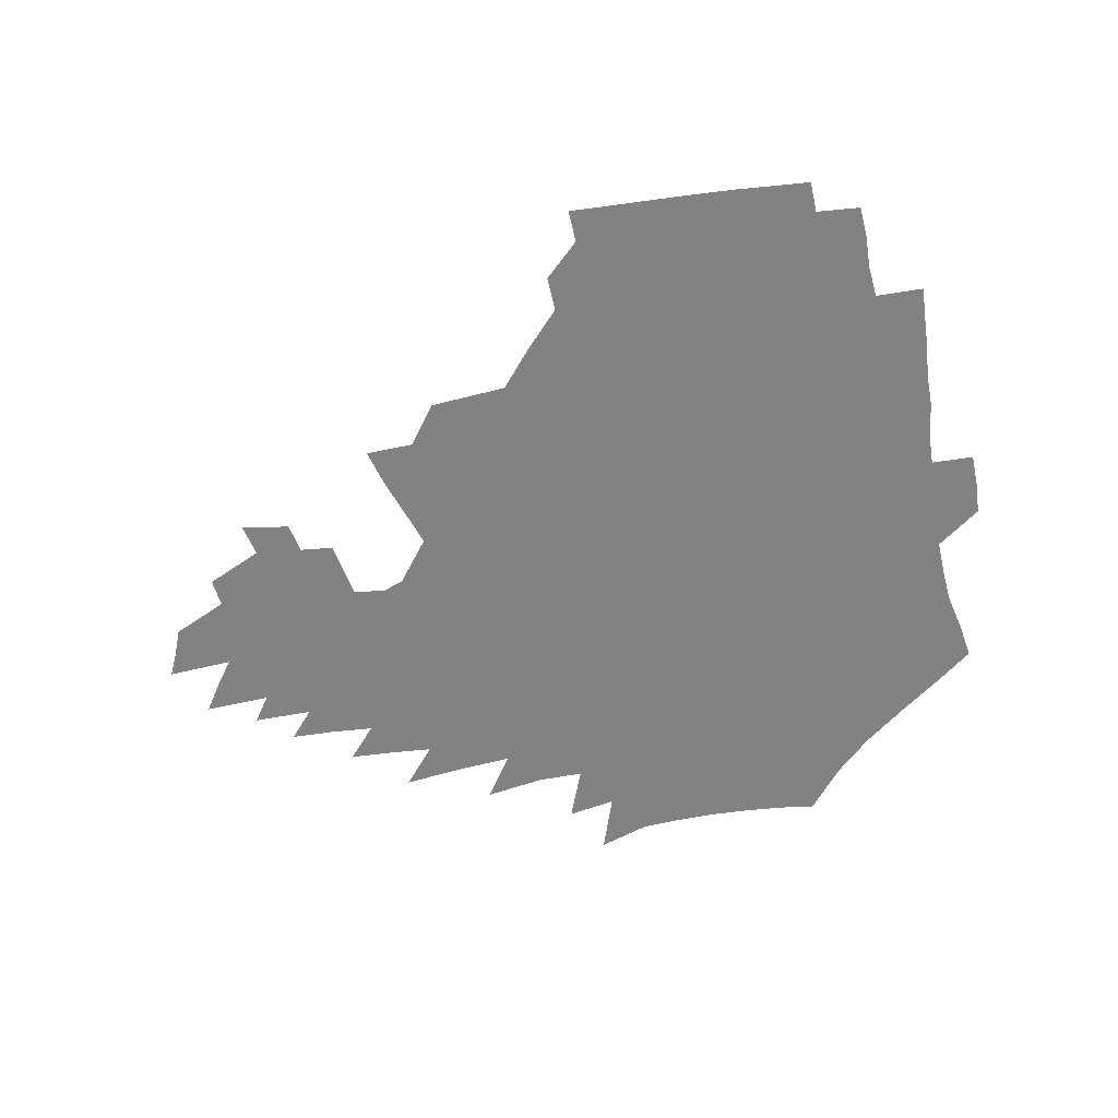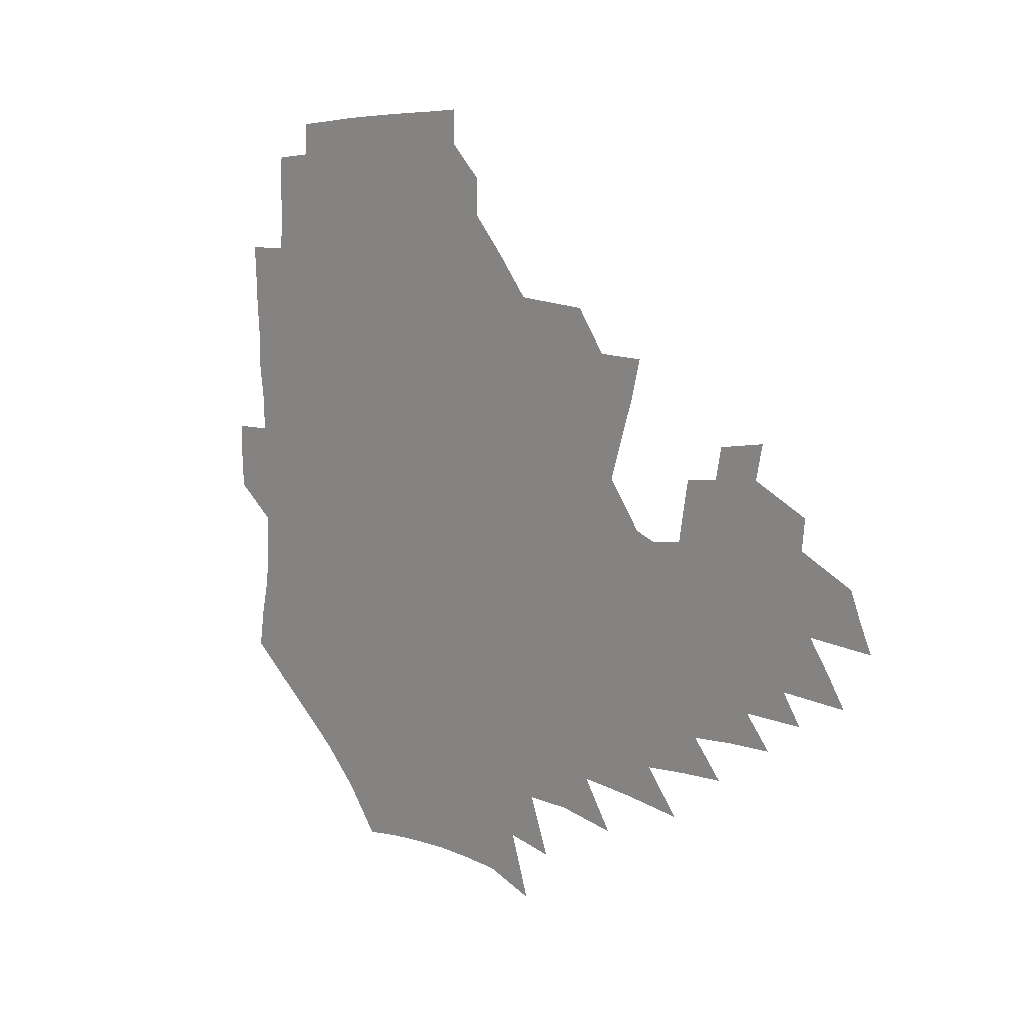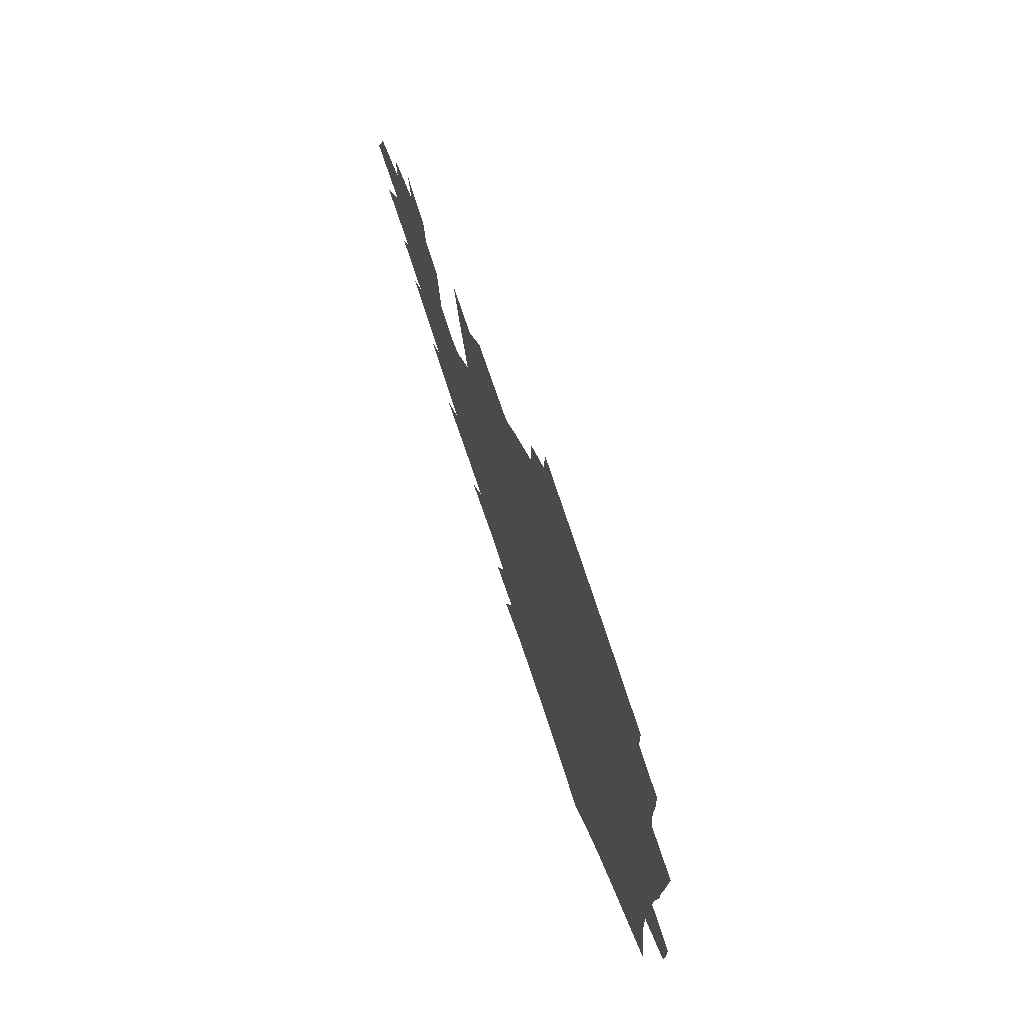
<metadata>
{"format":"obj","ext":"obj","renderer":"f3d","projection":"perspective","resolution":1024,"background":"white","views":[{"elev":-60.8,"azim":-169.0,"up":"+Z"},{"elev":10.0,"azim":48.4,"up":"+Y"},{"elev":71.4,"azim":-108.1,"up":"+Y"}]}
</metadata>
<code>
v 188 253.9 0
v 187.2 268.5 0
v 187.5 282.9 0
v 199.9 176.1 0
v 202.3 192 0
v 206.1 208.7 0
v 207.3 224.3 0
v 207.8 239.7 0
v 206.7 254.4 0
v 206.8 269.1 0
v 206.5 283.5 0
v 206 298.2 0
v 203.7 313.1 0
v 203.7 327.8 0
v 202.4 342.4 0
v 201.8 356.7 0
v 201 370.5 0
v 217.6 162.7 0
v 218.9 178.3 0
v 222.1 194.7 0
v 224.2 210.5 0
v 227.4 226.3 0
v 228.3 240.9 0
v 225.9 255.4 0
v 225.6 270 0
v 225 284.6 0
v 224.5 299.2 0
v 223.9 313.9 0
v 222.7 328.6 0
v 222.7 343.1 0
v 223.1 357.2 0
v 222.2 371.1 0
v 223.4 385.3 0
v 222.9 399.5 0
v 223.7 413.4 0
v 236.2 149 0
v 235.7 164.3 0
v 238 180.6 0
v 239.4 196.2 0
v 241 211.6 0
v 242.5 226.7 0
v 244.9 241.9 0
v 242.8 256.2 0
v 241.4 270.7 0
v 240.8 285.3 0
v 241.9 300 0
v 240.4 314.8 0
v 239.9 329.5 0
v 240.8 344.1 0
v 241 358.5 0
v 240.6 372.8 0
v 241.3 387.1 0
v 241.8 401.2 0
v 243.1 415.2 0
v 243.5 429 0
v 254.8 134.8 0
v 255.6 151.6 0
v 256 167.3 0
v 256.3 182.7 0
v 257.2 198 0
v 257.7 212.9 0
v 258.1 227.6 0
v 259.1 242.4 0
v 258.3 256.7 0
v 257.2 271.3 0
v 256.7 286 0
v 256.1 300.8 0
v 256 315.6 0
v 256.7 330.4 0
v 256.8 345 0
v 257.3 359.5 0
v 257.1 374 0
v 257.5 388.4 0
v 258.5 402.7 0
v 259.4 416.7 0
v 260.4 430.5 0
v 271.5 118.9 0
v 273.9 138.5 0
v 273.8 154.4 0
v 273.2 169.5 0
v 273.7 184.8 0
v 273.2 199.4 0
v 273.7 214.1 0
v 273.7 228.5 0
v 273.6 242.8 0
v 272.6 257.2 0
v 271.7 271.8 0
v 271 286.6 0
v 271 301.3 0
v 271 316.2 0
v 271.7 331 0
v 271.7 345.7 0
v 271.5 360.4 0
v 272.6 375 0
v 272.8 389.5 0
v 274.4 404 0
v 274.6 418 0
v 276.2 431.9 0
v 287 100 0
v 289.2 122.8 0
v 289.7 140.5 0
v 289.2 156 0
v 289.5 171.7 0
v 289 186.3 0
v 288.9 200.8 0
v 288.7 215 0
v 288.9 229.3 0
v 287.9 243.3 0
v 287 257.6 0
v 286 272.3 0
v 286 286.9 0
v 285.7 301.7 0
v 285.8 316.6 0
v 286.2 331.4 0
v 286.5 346.3 0
v 287.1 361.1 0
v 287.3 375.8 0
v 288.4 390.6 0
v 288.8 404.9 0
v 289.8 419.1 0
v 290.4 432.9 0
v 304.2 102.5 0
v 305.1 125.3 0
v 304.7 142.2 0
v 304.1 157.6 0
v 303.9 173 0
v 303.6 187.6 0
v 302.9 201.5 0
v 303.4 216 0
v 303.6 229.9 0
v 302.4 243.7 0
v 301.2 257.9 0
v 300.4 272.5 0
v 300.4 287.1 0
v 300.1 302.1 0
v 300.6 316.9 0
v 300.6 331.8 0
v 301.2 346.7 0
v 301.7 361.5 0
v 302.1 376.3 0
v 302.9 391.1 0
v 303.1 405.5 0
v 304.2 419.9 0
v 304.8 433.7 0
v 321.2 103.9 0
v 320.2 125.8 0
v 319.2 142.9 0
v 318.4 158.9 0
v 317.9 174.3 0
v 317.4 188.7 0
v 317.1 202.8 0
v 317.1 216.8 0
v 317.3 230.4 0
v 316.5 243.8 0
v 315.5 257.8 0
v 314.7 272.6 0
v 314.4 287.4 0
v 314.4 302.3 0
v 314.8 317.1 0
v 315.2 332 0
v 315.7 346.8 0
v 316.3 361.7 0
v 316.8 376.6 0
v 317.5 391.7 0
v 318.1 406.2 0
v 318.6 420.5 0
v 319.2 434.5 0
v 338.1 104.8 0
v 335.4 125.9 0
v 333.8 142.9 0
v 332.5 159.5 0
v 331.5 175.2 0
v 330.8 189.4 0
v 330.4 203.5 0
v 330.1 217.1 0
v 330.1 230.8 0
v 329.7 244 0
v 329.3 257.6 0
v 328.6 272.5 0
v 328.3 287.9 0
v 328.6 302.3 0
v 329.2 316.9 0
v 329.8 331.9 0
v 330.5 346.9 0
v 331.1 361.8 0
v 331.8 376.8 0
v 332.3 391.9 0
v 332.9 406.5 0
v 333.4 421 0
v 333.8 435.2 0
v 355.3 104.6 0
v 351.2 125.7 0
v 348.5 143.5 0
v 346.7 159.5 0
v 345.1 175.5 0
v 344.1 189.9 0
v 343.4 203.9 0
v 343 217.8 0
v 342.7 231.1 0
v 342.6 244.2 0
v 342.4 257.7 0
v 342.3 272.2 0
v 342.2 287.4 0
v 342.8 301.9 0
v 343.6 316.6 0
v 344.6 331.4 0
v 345.3 346.5 0
v 346.3 361.5 0
v 347.2 376.7 0
v 347.8 391.8 0
v 347.9 407 0
v 348.6 421.6 0
v 349.1 436.1 0
v 373 103.7 0
v 367.8 125.1 0
v 363.7 143.8 0
v 361 160 0
v 358.6 176.1 0
v 357.6 189.9 0
v 356.5 204.2 0
v 355.7 218.1 0
v 355.3 231.5 0
v 355.3 244.3 0
v 355.4 257.6 0
v 355.7 271.8 0
v 356.3 286.2 0
v 357.1 300.9 0
v 358.2 315.6 0
v 359.4 330.8 0
v 360.6 345.8 0
v 361.8 361 0
v 362.9 376.3 0
v 363.7 391.7 0
v 364.2 407.1 0
v 395.8 96.38 0
v 386.8 122.4 0
v 379.6 144.3 0
v 375.8 160.5 0
v 372.9 176.1 0
v 370.6 191.1 0
v 369.6 204.6 0
v 368.3 218.7 0
v 367.7 231.7 0
v 367.6 244.5 0
v 368.2 257.4 0
v 369 271.1 0
v 370 285 0
v 371.2 299.4 0
v 372.7 314.4 0
v 374.3 329.7 0
v 376 344.8 0
v 377.5 360 0
v 379.1 375.5 0
v 408.6 118.7 0
v 399.3 142.4 0
v 391.3 161.1 0
v 387.6 176.3 0
v 385 190.8 0
v 382.6 205.2 0
v 380.7 219.1 0
v 380 231.9 0
v 380.1 244.4 0
v 380.8 257.1 0
v 381.9 270.2 0
v 383.2 283.8 0
v 385.1 298.1 0
v 387.1 313 0
v 389.2 328.2 0
v 391.3 343.3 0
v 393.6 358.6 0
v 419.8 142.5 0
v 410.4 160.1 0
v 405.4 174.9 0
v 401.6 189.5 0
v 397.5 204.4 0
v 394.9 218.3 0
v 394.6 231 0
v 393.8 244 0
v 393.9 256.7 0
v 395.1 269.6 0
v 396.9 282.9 0
v 398.9 296.7 0
v 401.6 311.5 0
v 404 326.3 0
v 406.9 341.6 0
v 410.7 357.5 0
v 447 138.4 0
v 433.5 158.3 0
v 423.9 174.2 0
v 420.1 188 0
v 414.2 203.1 0
v 409 218 0
v 408.3 230.6 0
v 407.8 243.3 0
v 408.5 255.9 0
v 409.4 268.7 0
v 410.7 281.7 0
v 413.1 295.1 0
v 416.8 309.6 0
v 419.5 324.5 0
v 423.2 340 0
v 428 356.4 0
v 458.1 156.6 0
v 448.1 172 0
v 441.1 186.2 0
v 433.5 201.2 0
v 425.6 216.9 0
v 422.6 229.9 0
v 421.6 242.5 0
v 422.9 254.6 0
v 423.8 267.1 0
v 425.1 279.8 0
v 429 292.7 0
v 433 307.3 0
v 437 322.8 0
v 441.3 338.7 0
v 485.6 153.7 0
v 470.7 171.3 0
v 460.9 185.7 0
v 454.1 199.2 0
v 445 214.7 0
v 439.5 228.4 0
v 437.9 240.7 0
v 438.7 252.6 0
v 439.3 264.7 0
v 442.8 276.3 0
v 447.3 288 0
v 452.8 304.4 0
v 458.6 321.5 0
v 463 338.3 0
v 489.9 173.1 0
v 478.9 187.1 0
v 470.3 200.4 0
v 464 213.2 0
v 456.7 227.1 0
v 453.5 239.1 0
v 455.1 249.7 0
v 457.6 259.9 0
v 462.5 268.6 0
v 509.9 174.3 0
v 496.6 189.2 0
v 487.1 202 0
v 477.8 215 0
v 472.1 226.8 0
v 468.2 238 0
v 467.5 248 0
v 468.8 257 0
v 472.2 265.1 0
v 515.3 190.8 0
v 506.1 203 0
v 498.5 214.9 0
v 491.5 226.3 0
v 487.5 237 0
v 484.7 247.2 0
v 484.3 256.9 0
v 486.3 267.3 0
v 488.3 279.6 0
v 490.7 292.7 0
v 535.7 191.7 0
v 524.3 204.7 0
v 520.1 215.7 0
v 512.6 227.1 0
v 508.5 238 0
v 506.4 248.9 0
v 505.4 259.9 0
v 503.8 270.8 0
v 504 282.2 0
v 505.7 294.5 0
v 508.3 307.8 0
v 551.3 204.7 0
v 543.1 216.7 0
v 537.1 228.1 0
v 531.9 239.4 0
v 529.4 250.4 0
v 527.4 261.6 0
v 525.9 273 0
v 526.8 284.9 0
v 526.8 296.9 0
v 529.9 311.3 0
v 573.1 215.5 0
v 564.8 228 0
v 555.8 240.4 0
v 553.2 251.2 0
v 551.1 262.1 0
v 550.7 272.9 0
v 552 285.6 0
v 585.4 238.8 0
v 579.9 250.4 0
v 575.2 261.7 0
f 8 9 1
f 1 9 2
f 9 10 2
f 2 10 3
f 10 11 3
f 18 19 4
f 4 19 5
f 19 20 5
f 5 20 6
f 20 21 6
f 6 21 7
f 21 22 7
f 7 22 8
f 22 23 8
f 8 23 9
f 23 24 9
f 9 24 10
f 24 25 10
f 10 25 11
f 25 26 11
f 11 26 12
f 26 27 12
f 12 27 13
f 27 28 13
f 13 28 14
f 28 29 14
f 14 29 15
f 29 30 15
f 15 30 16
f 30 31 16
f 16 31 17
f 31 32 17
f 36 37 18
f 18 37 19
f 37 38 19
f 19 38 20
f 38 39 20
f 20 39 21
f 39 40 21
f 21 40 22
f 40 41 22
f 22 41 23
f 41 42 23
f 23 42 24
f 42 43 24
f 24 43 25
f 43 44 25
f 25 44 26
f 44 45 26
f 26 45 27
f 45 46 27
f 27 46 28
f 46 47 28
f 28 47 29
f 47 48 29
f 29 48 30
f 48 49 30
f 30 49 31
f 49 50 31
f 31 50 32
f 50 51 32
f 32 51 33
f 51 52 33
f 33 52 34
f 52 53 34
f 34 53 35
f 53 54 35
f 56 57 36
f 36 57 37
f 57 58 37
f 37 58 38
f 58 59 38
f 38 59 39
f 59 60 39
f 39 60 40
f 60 61 40
f 40 61 41
f 61 62 41
f 41 62 42
f 62 63 42
f 42 63 43
f 63 64 43
f 43 64 44
f 64 65 44
f 44 65 45
f 65 66 45
f 45 66 46
f 66 67 46
f 46 67 47
f 67 68 47
f 47 68 48
f 68 69 48
f 48 69 49
f 69 70 49
f 49 70 50
f 70 71 50
f 50 71 51
f 71 72 51
f 51 72 52
f 72 73 52
f 52 73 53
f 73 74 53
f 53 74 54
f 74 75 54
f 54 75 55
f 75 76 55
f 77 78 56
f 56 78 57
f 78 79 57
f 57 79 58
f 79 80 58
f 58 80 59
f 80 81 59
f 59 81 60
f 81 82 60
f 60 82 61
f 82 83 61
f 61 83 62
f 83 84 62
f 62 84 63
f 84 85 63
f 63 85 64
f 85 86 64
f 64 86 65
f 86 87 65
f 65 87 66
f 87 88 66
f 66 88 67
f 88 89 67
f 67 89 68
f 89 90 68
f 68 90 69
f 90 91 69
f 69 91 70
f 91 92 70
f 70 92 71
f 92 93 71
f 71 93 72
f 93 94 72
f 72 94 73
f 94 95 73
f 73 95 74
f 95 96 74
f 74 96 75
f 96 97 75
f 75 97 76
f 97 98 76
f 99 100 77
f 77 100 78
f 100 101 78
f 78 101 79
f 101 102 79
f 79 102 80
f 102 103 80
f 80 103 81
f 103 104 81
f 81 104 82
f 104 105 82
f 82 105 83
f 105 106 83
f 83 106 84
f 106 107 84
f 84 107 85
f 107 108 85
f 85 108 86
f 108 109 86
f 86 109 87
f 109 110 87
f 87 110 88
f 110 111 88
f 88 111 89
f 111 112 89
f 89 112 90
f 112 113 90
f 90 113 91
f 113 114 91
f 91 114 92
f 114 115 92
f 92 115 93
f 115 116 93
f 93 116 94
f 116 117 94
f 94 117 95
f 117 118 95
f 95 118 96
f 118 119 96
f 96 119 97
f 119 120 97
f 97 120 98
f 120 121 98
f 99 122 100
f 122 123 100
f 100 123 101
f 123 124 101
f 101 124 102
f 124 125 102
f 102 125 103
f 125 126 103
f 103 126 104
f 126 127 104
f 104 127 105
f 127 128 105
f 105 128 106
f 128 129 106
f 106 129 107
f 129 130 107
f 107 130 108
f 130 131 108
f 108 131 109
f 131 132 109
f 109 132 110
f 132 133 110
f 110 133 111
f 133 134 111
f 111 134 112
f 134 135 112
f 112 135 113
f 135 136 113
f 113 136 114
f 136 137 114
f 114 137 115
f 137 138 115
f 115 138 116
f 138 139 116
f 116 139 117
f 139 140 117
f 117 140 118
f 140 141 118
f 118 141 119
f 141 142 119
f 119 142 120
f 142 143 120
f 120 143 121
f 143 144 121
f 122 145 123
f 145 146 123
f 123 146 124
f 146 147 124
f 124 147 125
f 147 148 125
f 125 148 126
f 148 149 126
f 126 149 127
f 149 150 127
f 127 150 128
f 150 151 128
f 128 151 129
f 151 152 129
f 129 152 130
f 152 153 130
f 130 153 131
f 153 154 131
f 131 154 132
f 154 155 132
f 132 155 133
f 155 156 133
f 133 156 134
f 156 157 134
f 134 157 135
f 157 158 135
f 135 158 136
f 158 159 136
f 136 159 137
f 159 160 137
f 137 160 138
f 160 161 138
f 138 161 139
f 161 162 139
f 139 162 140
f 162 163 140
f 140 163 141
f 163 164 141
f 141 164 142
f 164 165 142
f 142 165 143
f 165 166 143
f 143 166 144
f 166 167 144
f 145 168 146
f 168 169 146
f 146 169 147
f 169 170 147
f 147 170 148
f 170 171 148
f 148 171 149
f 171 172 149
f 149 172 150
f 172 173 150
f 150 173 151
f 173 174 151
f 151 174 152
f 174 175 152
f 152 175 153
f 175 176 153
f 153 176 154
f 176 177 154
f 154 177 155
f 177 178 155
f 155 178 156
f 178 179 156
f 156 179 157
f 179 180 157
f 157 180 158
f 180 181 158
f 158 181 159
f 181 182 159
f 159 182 160
f 182 183 160
f 160 183 161
f 183 184 161
f 161 184 162
f 184 185 162
f 162 185 163
f 185 186 163
f 163 186 164
f 186 187 164
f 164 187 165
f 187 188 165
f 165 188 166
f 188 189 166
f 166 189 167
f 189 190 167
f 168 191 169
f 191 192 169
f 169 192 170
f 192 193 170
f 170 193 171
f 193 194 171
f 171 194 172
f 194 195 172
f 172 195 173
f 195 196 173
f 173 196 174
f 196 197 174
f 174 197 175
f 197 198 175
f 175 198 176
f 198 199 176
f 176 199 177
f 199 200 177
f 177 200 178
f 200 201 178
f 178 201 179
f 201 202 179
f 179 202 180
f 202 203 180
f 180 203 181
f 203 204 181
f 181 204 182
f 204 205 182
f 182 205 183
f 205 206 183
f 183 206 184
f 206 207 184
f 184 207 185
f 207 208 185
f 185 208 186
f 208 209 186
f 186 209 187
f 209 210 187
f 187 210 188
f 210 211 188
f 188 211 189
f 211 212 189
f 189 212 190
f 212 213 190
f 191 214 192
f 214 215 192
f 192 215 193
f 215 216 193
f 193 216 194
f 216 217 194
f 194 217 195
f 217 218 195
f 195 218 196
f 218 219 196
f 196 219 197
f 219 220 197
f 197 220 198
f 220 221 198
f 198 221 199
f 221 222 199
f 199 222 200
f 222 223 200
f 200 223 201
f 223 224 201
f 201 224 202
f 224 225 202
f 202 225 203
f 225 226 203
f 203 226 204
f 226 227 204
f 204 227 205
f 227 228 205
f 205 228 206
f 228 229 206
f 206 229 207
f 229 230 207
f 207 230 208
f 230 231 208
f 208 231 209
f 231 232 209
f 209 232 210
f 232 233 210
f 210 233 211
f 233 234 211
f 211 234 212
f 214 235 215
f 235 236 215
f 215 236 216
f 236 237 216
f 216 237 217
f 237 238 217
f 217 238 218
f 238 239 218
f 218 239 219
f 239 240 219
f 219 240 220
f 240 241 220
f 220 241 221
f 241 242 221
f 221 242 222
f 242 243 222
f 222 243 223
f 243 244 223
f 223 244 224
f 244 245 224
f 224 245 225
f 245 246 225
f 225 246 226
f 246 247 226
f 226 247 227
f 247 248 227
f 227 248 228
f 248 249 228
f 228 249 229
f 249 250 229
f 229 250 230
f 250 251 230
f 230 251 231
f 251 252 231
f 231 252 232
f 252 253 232
f 232 253 233
f 236 254 237
f 254 255 237
f 237 255 238
f 255 256 238
f 238 256 239
f 256 257 239
f 239 257 240
f 257 258 240
f 240 258 241
f 258 259 241
f 241 259 242
f 259 260 242
f 242 260 243
f 260 261 243
f 243 261 244
f 261 262 244
f 244 262 245
f 262 263 245
f 245 263 246
f 263 264 246
f 246 264 247
f 264 265 247
f 247 265 248
f 265 266 248
f 248 266 249
f 266 267 249
f 249 267 250
f 267 268 250
f 250 268 251
f 268 269 251
f 251 269 252
f 269 270 252
f 252 270 253
f 255 271 256
f 271 272 256
f 256 272 257
f 272 273 257
f 257 273 258
f 273 274 258
f 258 274 259
f 274 275 259
f 259 275 260
f 275 276 260
f 260 276 261
f 276 277 261
f 261 277 262
f 277 278 262
f 262 278 263
f 278 279 263
f 263 279 264
f 279 280 264
f 264 280 265
f 280 281 265
f 265 281 266
f 281 282 266
f 266 282 267
f 282 283 267
f 267 283 268
f 283 284 268
f 268 284 269
f 284 285 269
f 269 285 270
f 285 286 270
f 271 287 272
f 287 288 272
f 272 288 273
f 288 289 273
f 273 289 274
f 289 290 274
f 274 290 275
f 290 291 275
f 275 291 276
f 291 292 276
f 276 292 277
f 292 293 277
f 277 293 278
f 293 294 278
f 278 294 279
f 294 295 279
f 279 295 280
f 295 296 280
f 280 296 281
f 296 297 281
f 281 297 282
f 297 298 282
f 282 298 283
f 298 299 283
f 283 299 284
f 299 300 284
f 284 300 285
f 300 301 285
f 285 301 286
f 301 302 286
f 288 303 289
f 303 304 289
f 289 304 290
f 304 305 290
f 290 305 291
f 305 306 291
f 291 306 292
f 306 307 292
f 292 307 293
f 307 308 293
f 293 308 294
f 308 309 294
f 294 309 295
f 309 310 295
f 295 310 296
f 310 311 296
f 296 311 297
f 311 312 297
f 297 312 298
f 312 313 298
f 298 313 299
f 313 314 299
f 299 314 300
f 314 315 300
f 300 315 301
f 315 316 301
f 301 316 302
f 303 317 304
f 317 318 304
f 304 318 305
f 318 319 305
f 305 319 306
f 319 320 306
f 306 320 307
f 320 321 307
f 307 321 308
f 321 322 308
f 308 322 309
f 322 323 309
f 309 323 310
f 323 324 310
f 310 324 311
f 324 325 311
f 311 325 312
f 325 326 312
f 312 326 313
f 326 327 313
f 313 327 314
f 327 328 314
f 314 328 315
f 328 329 315
f 315 329 316
f 329 330 316
f 318 331 319
f 331 332 319
f 319 332 320
f 332 333 320
f 320 333 321
f 333 334 321
f 321 334 322
f 334 335 322
f 322 335 323
f 335 336 323
f 323 336 324
f 336 337 324
f 324 337 325
f 337 338 325
f 325 338 326
f 338 339 326
f 326 339 327
f 331 340 332
f 340 341 332
f 332 341 333
f 341 342 333
f 333 342 334
f 342 343 334
f 334 343 335
f 343 344 335
f 335 344 336
f 344 345 336
f 336 345 337
f 345 346 337
f 337 346 338
f 346 347 338
f 338 347 339
f 347 348 339
f 341 349 342
f 349 350 342
f 342 350 343
f 350 351 343
f 343 351 344
f 351 352 344
f 344 352 345
f 352 353 345
f 345 353 346
f 353 354 346
f 346 354 347
f 354 355 347
f 347 355 348
f 355 356 348
f 349 359 350
f 359 360 350
f 350 360 351
f 360 361 351
f 351 361 352
f 361 362 352
f 352 362 353
f 362 363 353
f 353 363 354
f 363 364 354
f 354 364 355
f 364 365 355
f 355 365 356
f 365 366 356
f 356 366 357
f 366 367 357
f 357 367 358
f 367 368 358
f 360 370 361
f 370 371 361
f 361 371 362
f 371 372 362
f 362 372 363
f 372 373 363
f 363 373 364
f 373 374 364
f 364 374 365
f 374 375 365
f 365 375 366
f 375 376 366
f 366 376 367
f 376 377 367
f 367 377 368
f 377 378 368
f 368 378 369
f 378 379 369
f 371 380 372
f 380 381 372
f 372 381 373
f 381 382 373
f 373 382 374
f 382 383 374
f 374 383 375
f 383 384 375
f 375 384 376
f 384 385 376
f 376 385 377
f 385 386 377
f 377 386 378
f 382 387 383
f 387 388 383
f 383 388 384
f 388 389 384
f 384 389 385

</code>
